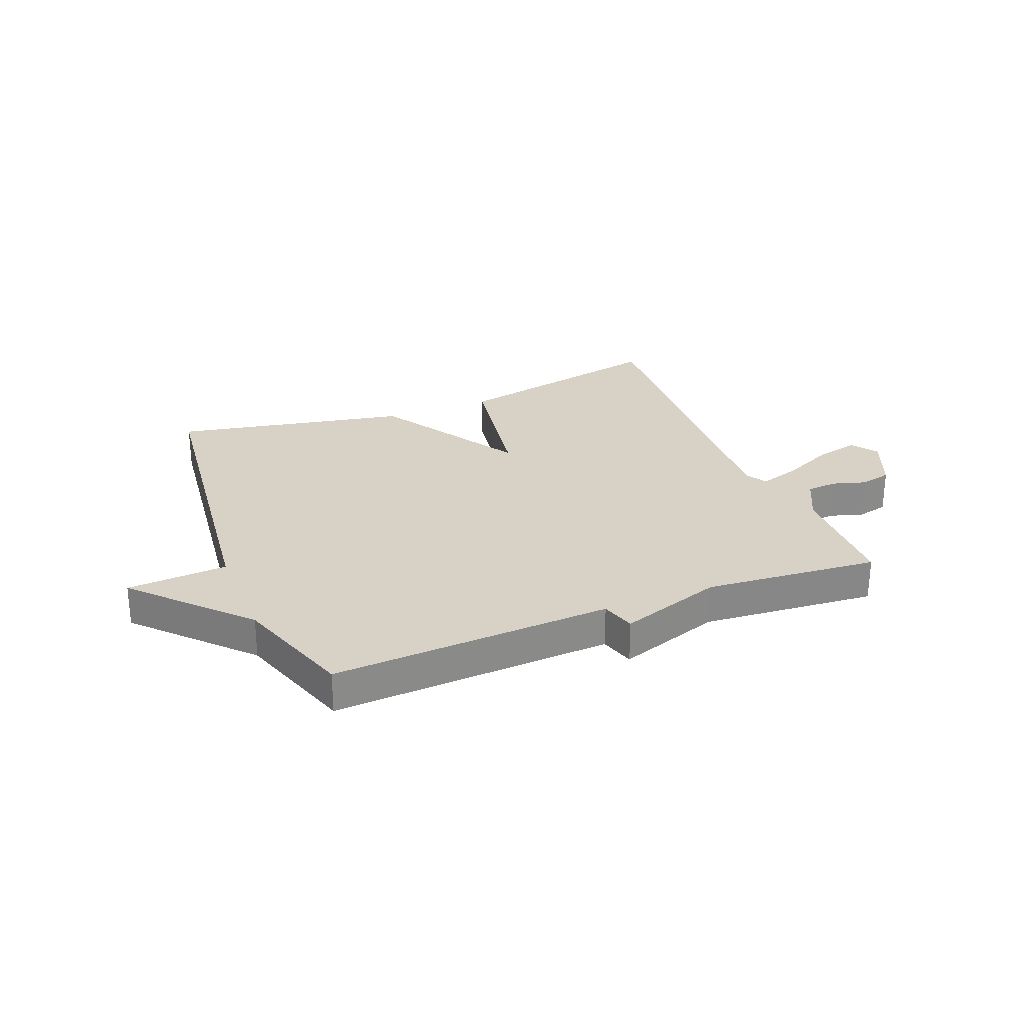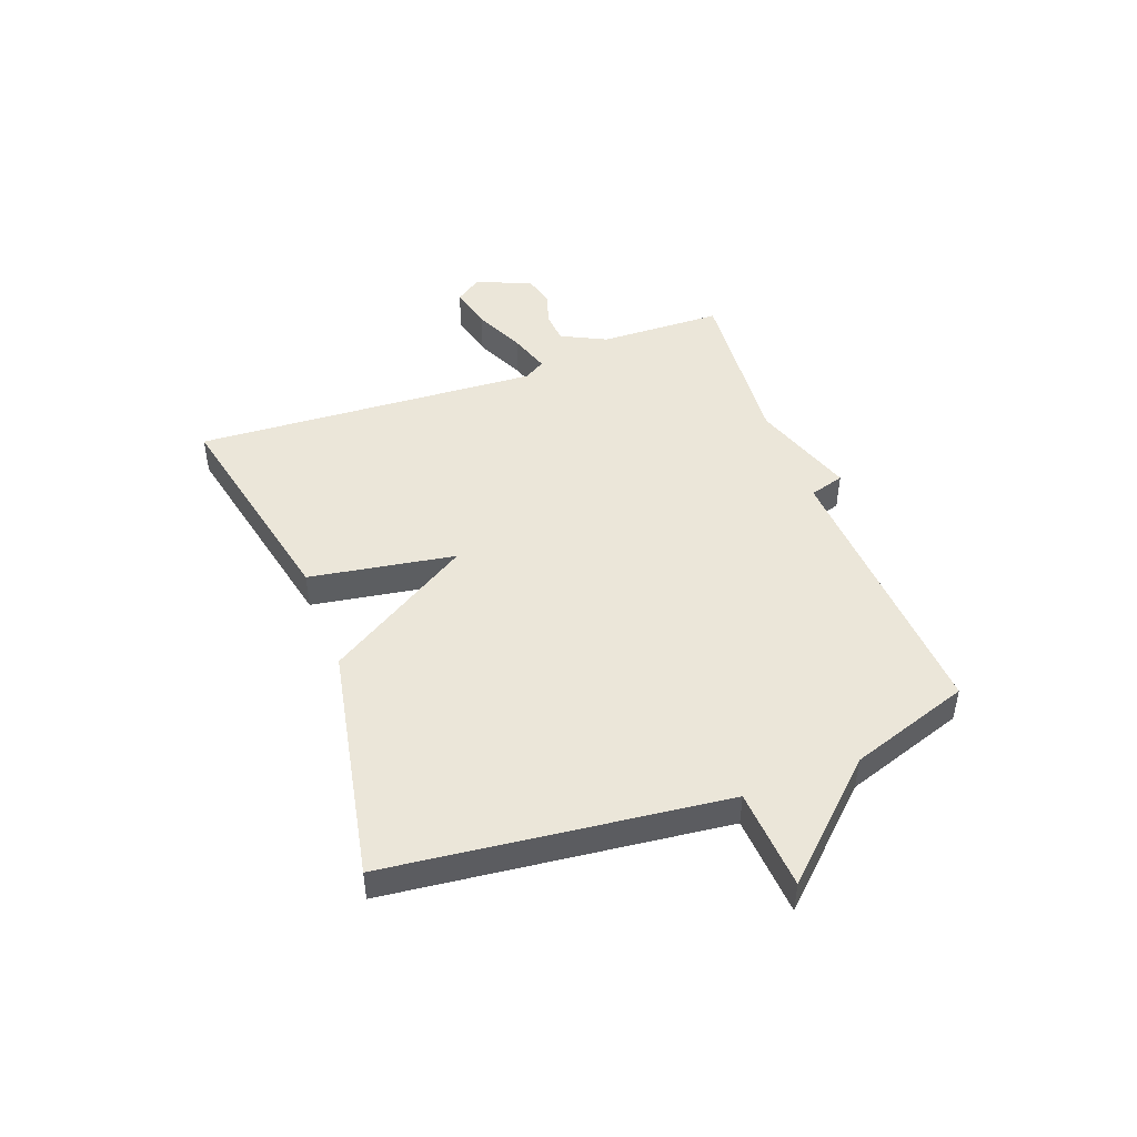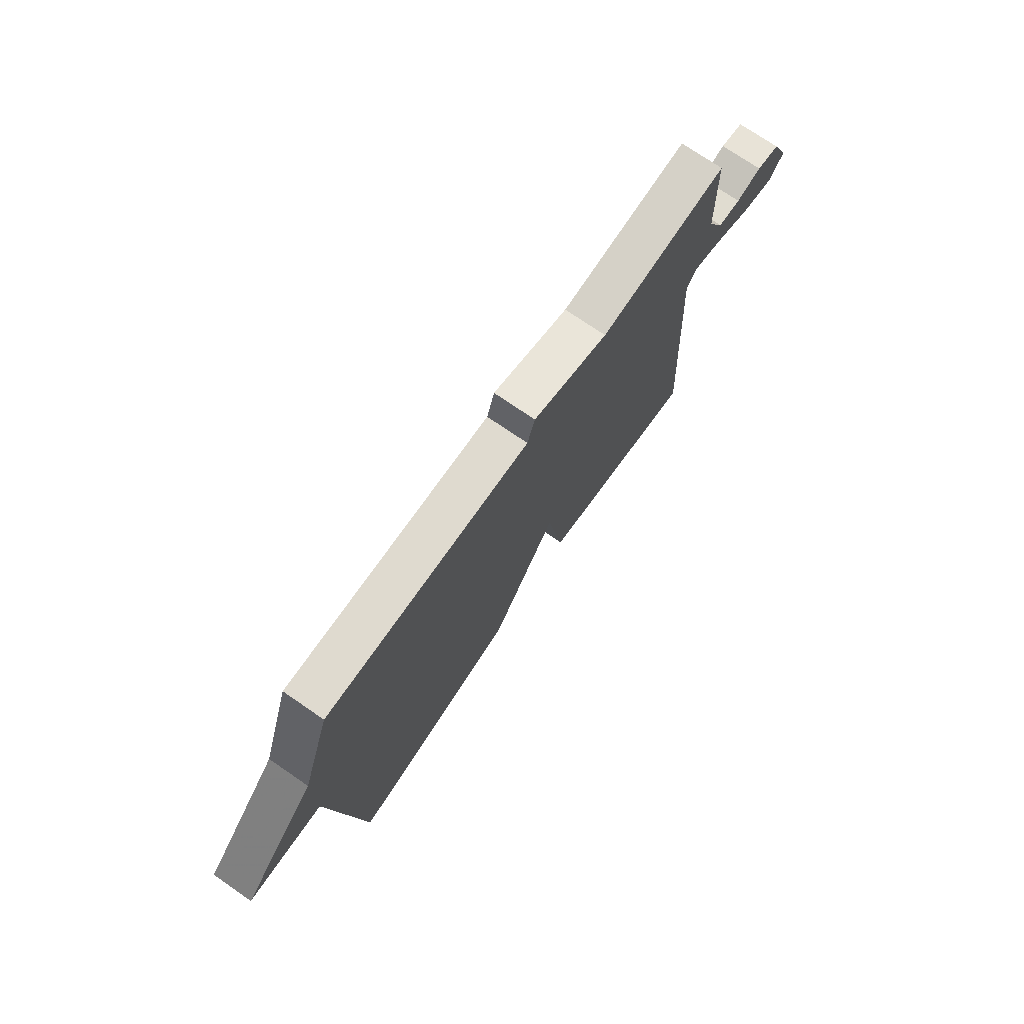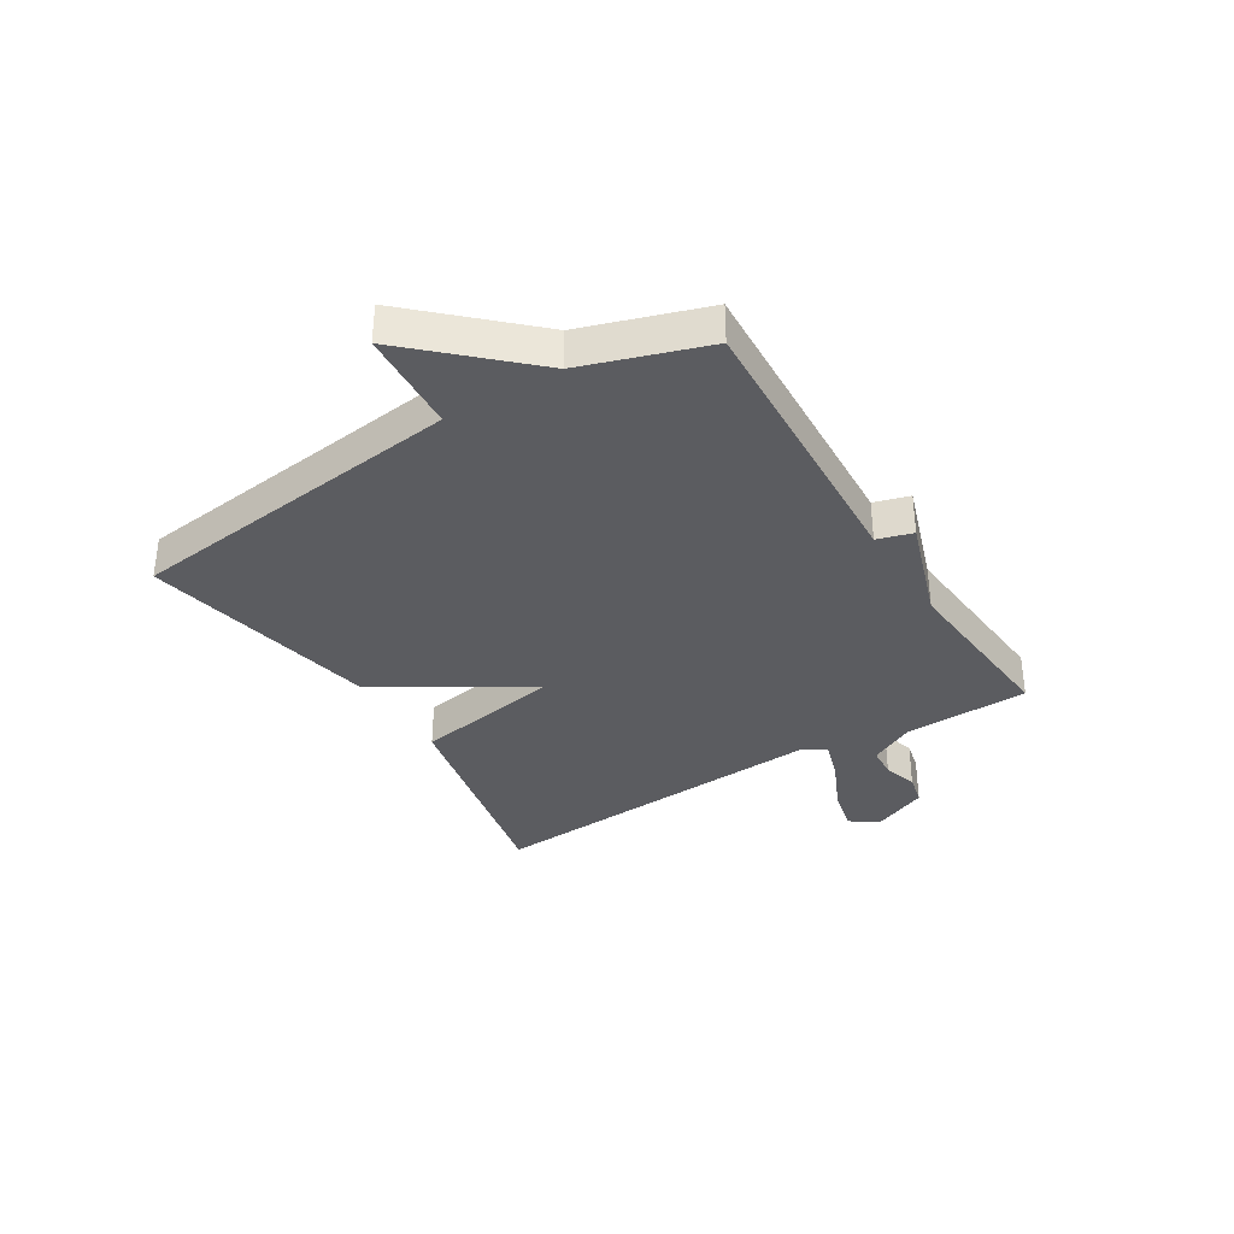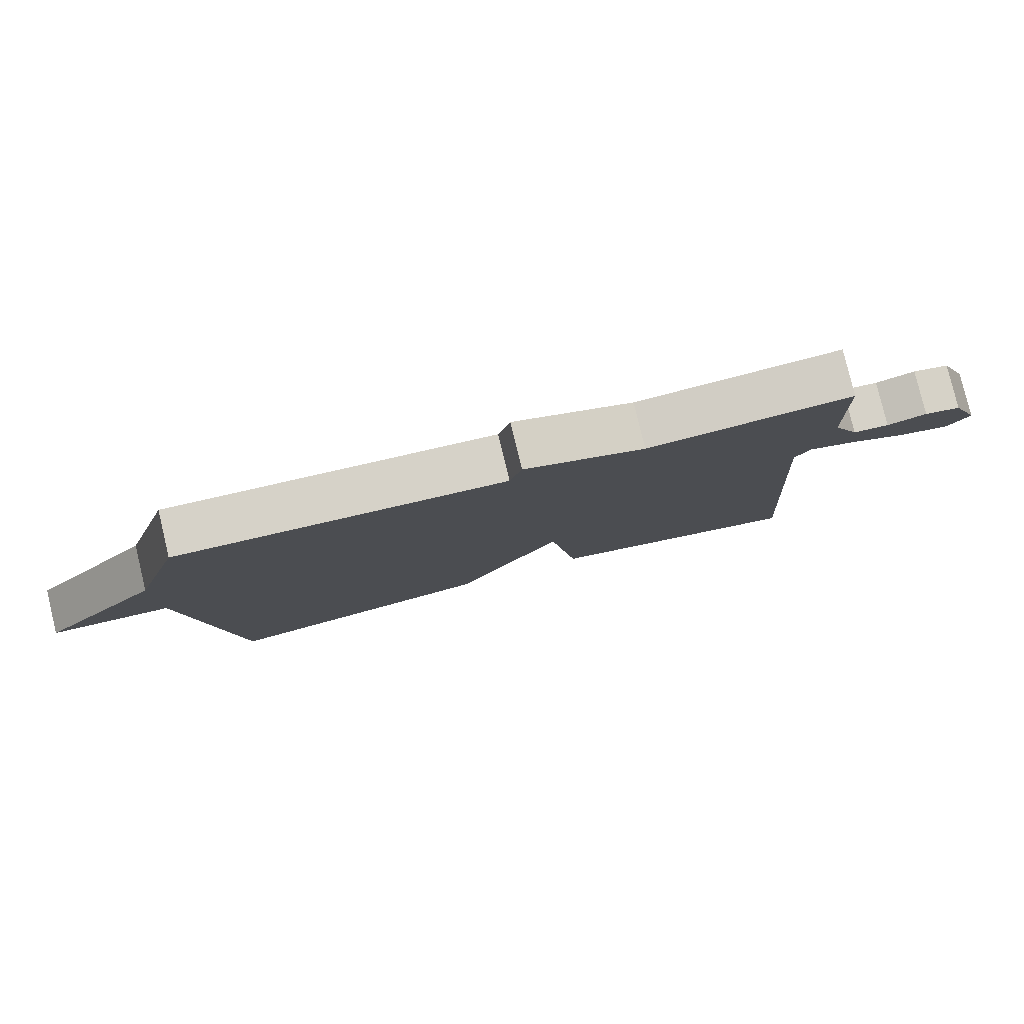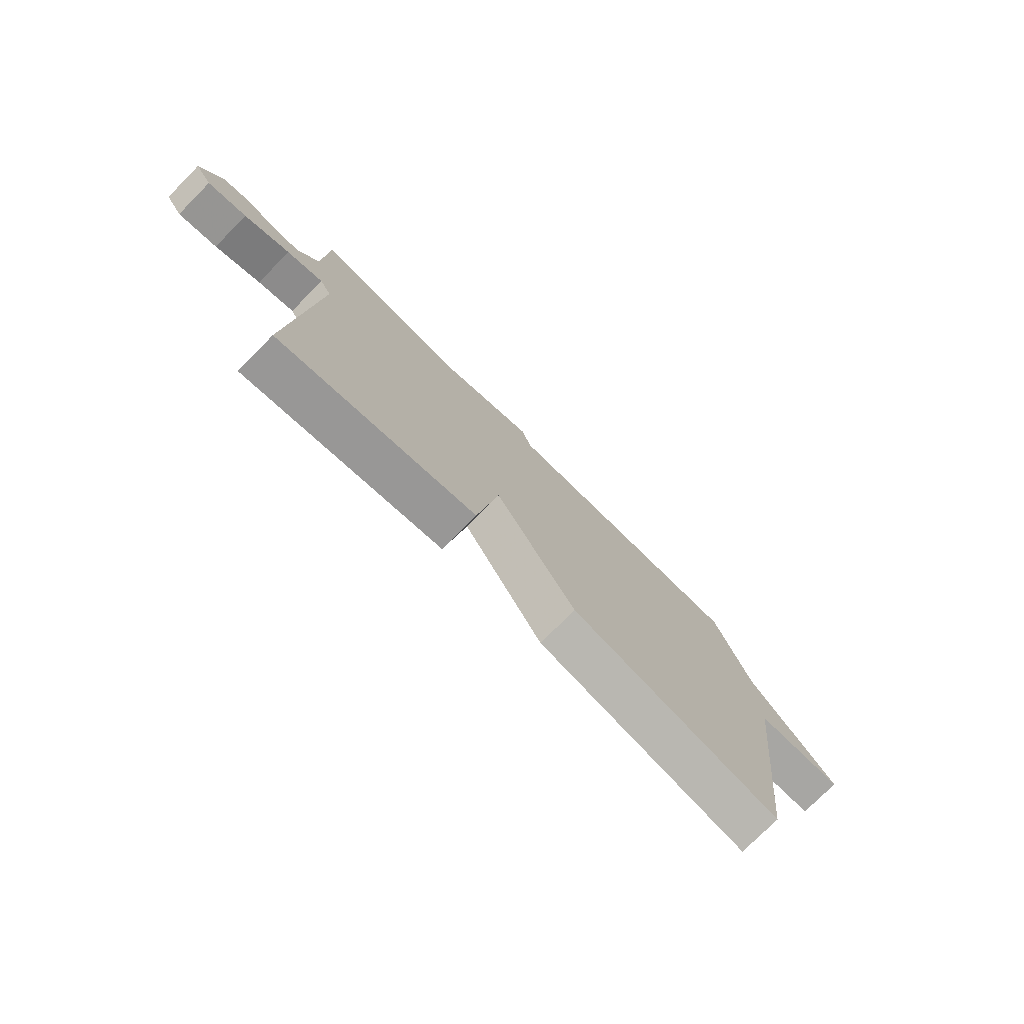
<metadata>
{"format":"obj","ext":"obj","renderer":"f3d","projection":"perspective","resolution":1024,"background":"white","views":[{"elev":27.2,"azim":-21.9,"up":"+Y"},{"elev":46.9,"azim":-110.6,"up":"+Y"},{"elev":73.8,"azim":-55.5,"up":"+Z"},{"elev":-35.1,"azim":-58.3,"up":"+Y"},{"elev":79.8,"azim":-13.5,"up":"+Z"},{"elev":-76.4,"azim":135.2,"up":"+Z"}]}
</metadata>
<code>
v 0.5 0.07 0.5
v 0.507 0.07 0.284
v 0.547 0.07 0.205
v 0.601 0.07 0.201
v 0.66 0.07 0.219
v 0.715 0.07 0.206
v 0.757 0.07 0.109
v 0.724 0.07 0.062
v 0.647 0.07 0.08
v 0.557 0.07 0.121
v 0.485 0.07 0.144
v 0.462 0.07 0.107
v 0.5 0.07 -0.5
v 0.112 0.07 -0.418
v 0.069 0.07 -0.162
v -0.088 0.07 -0.418
v -0.5 0.07 -0.5
v -0.57 0.07 0.088
v -0.747 0.07 0.099
v -0.57 0.07 0.288
v -0.5 0.07 0.5
v -0.007 0.07 0.474
v 0.011 0.07 0.535
v 0.193 0.07 0.474
v 0.5 0 0.5
v 0.507 0 0.284
v 0.547 0 0.205
v 0.601 0 0.201
v 0.66 0 0.219
v 0.715 0 0.206
v 0.757 0 0.109
v 0.724 0 0.062
v 0.647 0 0.08
v 0.557 0 0.121
v 0.485 0 0.144
v 0.462 0 0.107
v 0.5 0 -0.5
v 0.112 0 -0.418
v 0.069 0 -0.162
v -0.088 0 -0.418
v -0.5 0 -0.5
v -0.57 0 0.088
v -0.747 0 0.099
v -0.57 0 0.288
v -0.5 0 0.5
v -0.007 0 0.474
v 0.011 0 0.535
v 0.193 0 0.474
f 22 23 24
f 20 21 22
f 20 22 24
f 19 20 24
f 18 19 24
f 17 18 24
f 16 17 24
f 15 16 24
f 14 15 24
f 13 14 24
f 12 13 24
f 24 1 2
f 12 24 2
f 11 12 2
f 8 9 10
f 7 8 10
f 6 7 10
f 5 6 10
f 4 5 10
f 3 4 10 11
f 2 3 11
f 48 47 46
f 46 45 44
f 48 46 44
f 48 44 43
f 48 43 42
f 48 42 41
f 48 41 40
f 48 40 39
f 48 39 38
f 48 38 37
f 48 37 36
f 26 25 48
f 26 48 36
f 26 36 35
f 34 33 32
f 34 32 31
f 34 31 30
f 34 30 29
f 34 29 28
f 35 34 28 27
f 35 27 26
f 1 25 26 2
f 2 26 27 3
f 3 27 28 4
f 4 28 29 5
f 5 29 30 6
f 6 30 31 7
f 7 31 32 8
f 8 32 33 9
f 9 33 34 10
f 10 34 35 11
f 11 35 36 12
f 12 36 37 13
f 13 37 38 14
f 14 38 39 15
f 15 39 40 16
f 16 40 41 17
f 17 41 42 18
f 18 42 43 19
f 19 43 44 20
f 20 44 45 21
f 21 45 46 22
f 22 46 47 23
f 23 47 48 24
f 24 48 25 1

</code>
